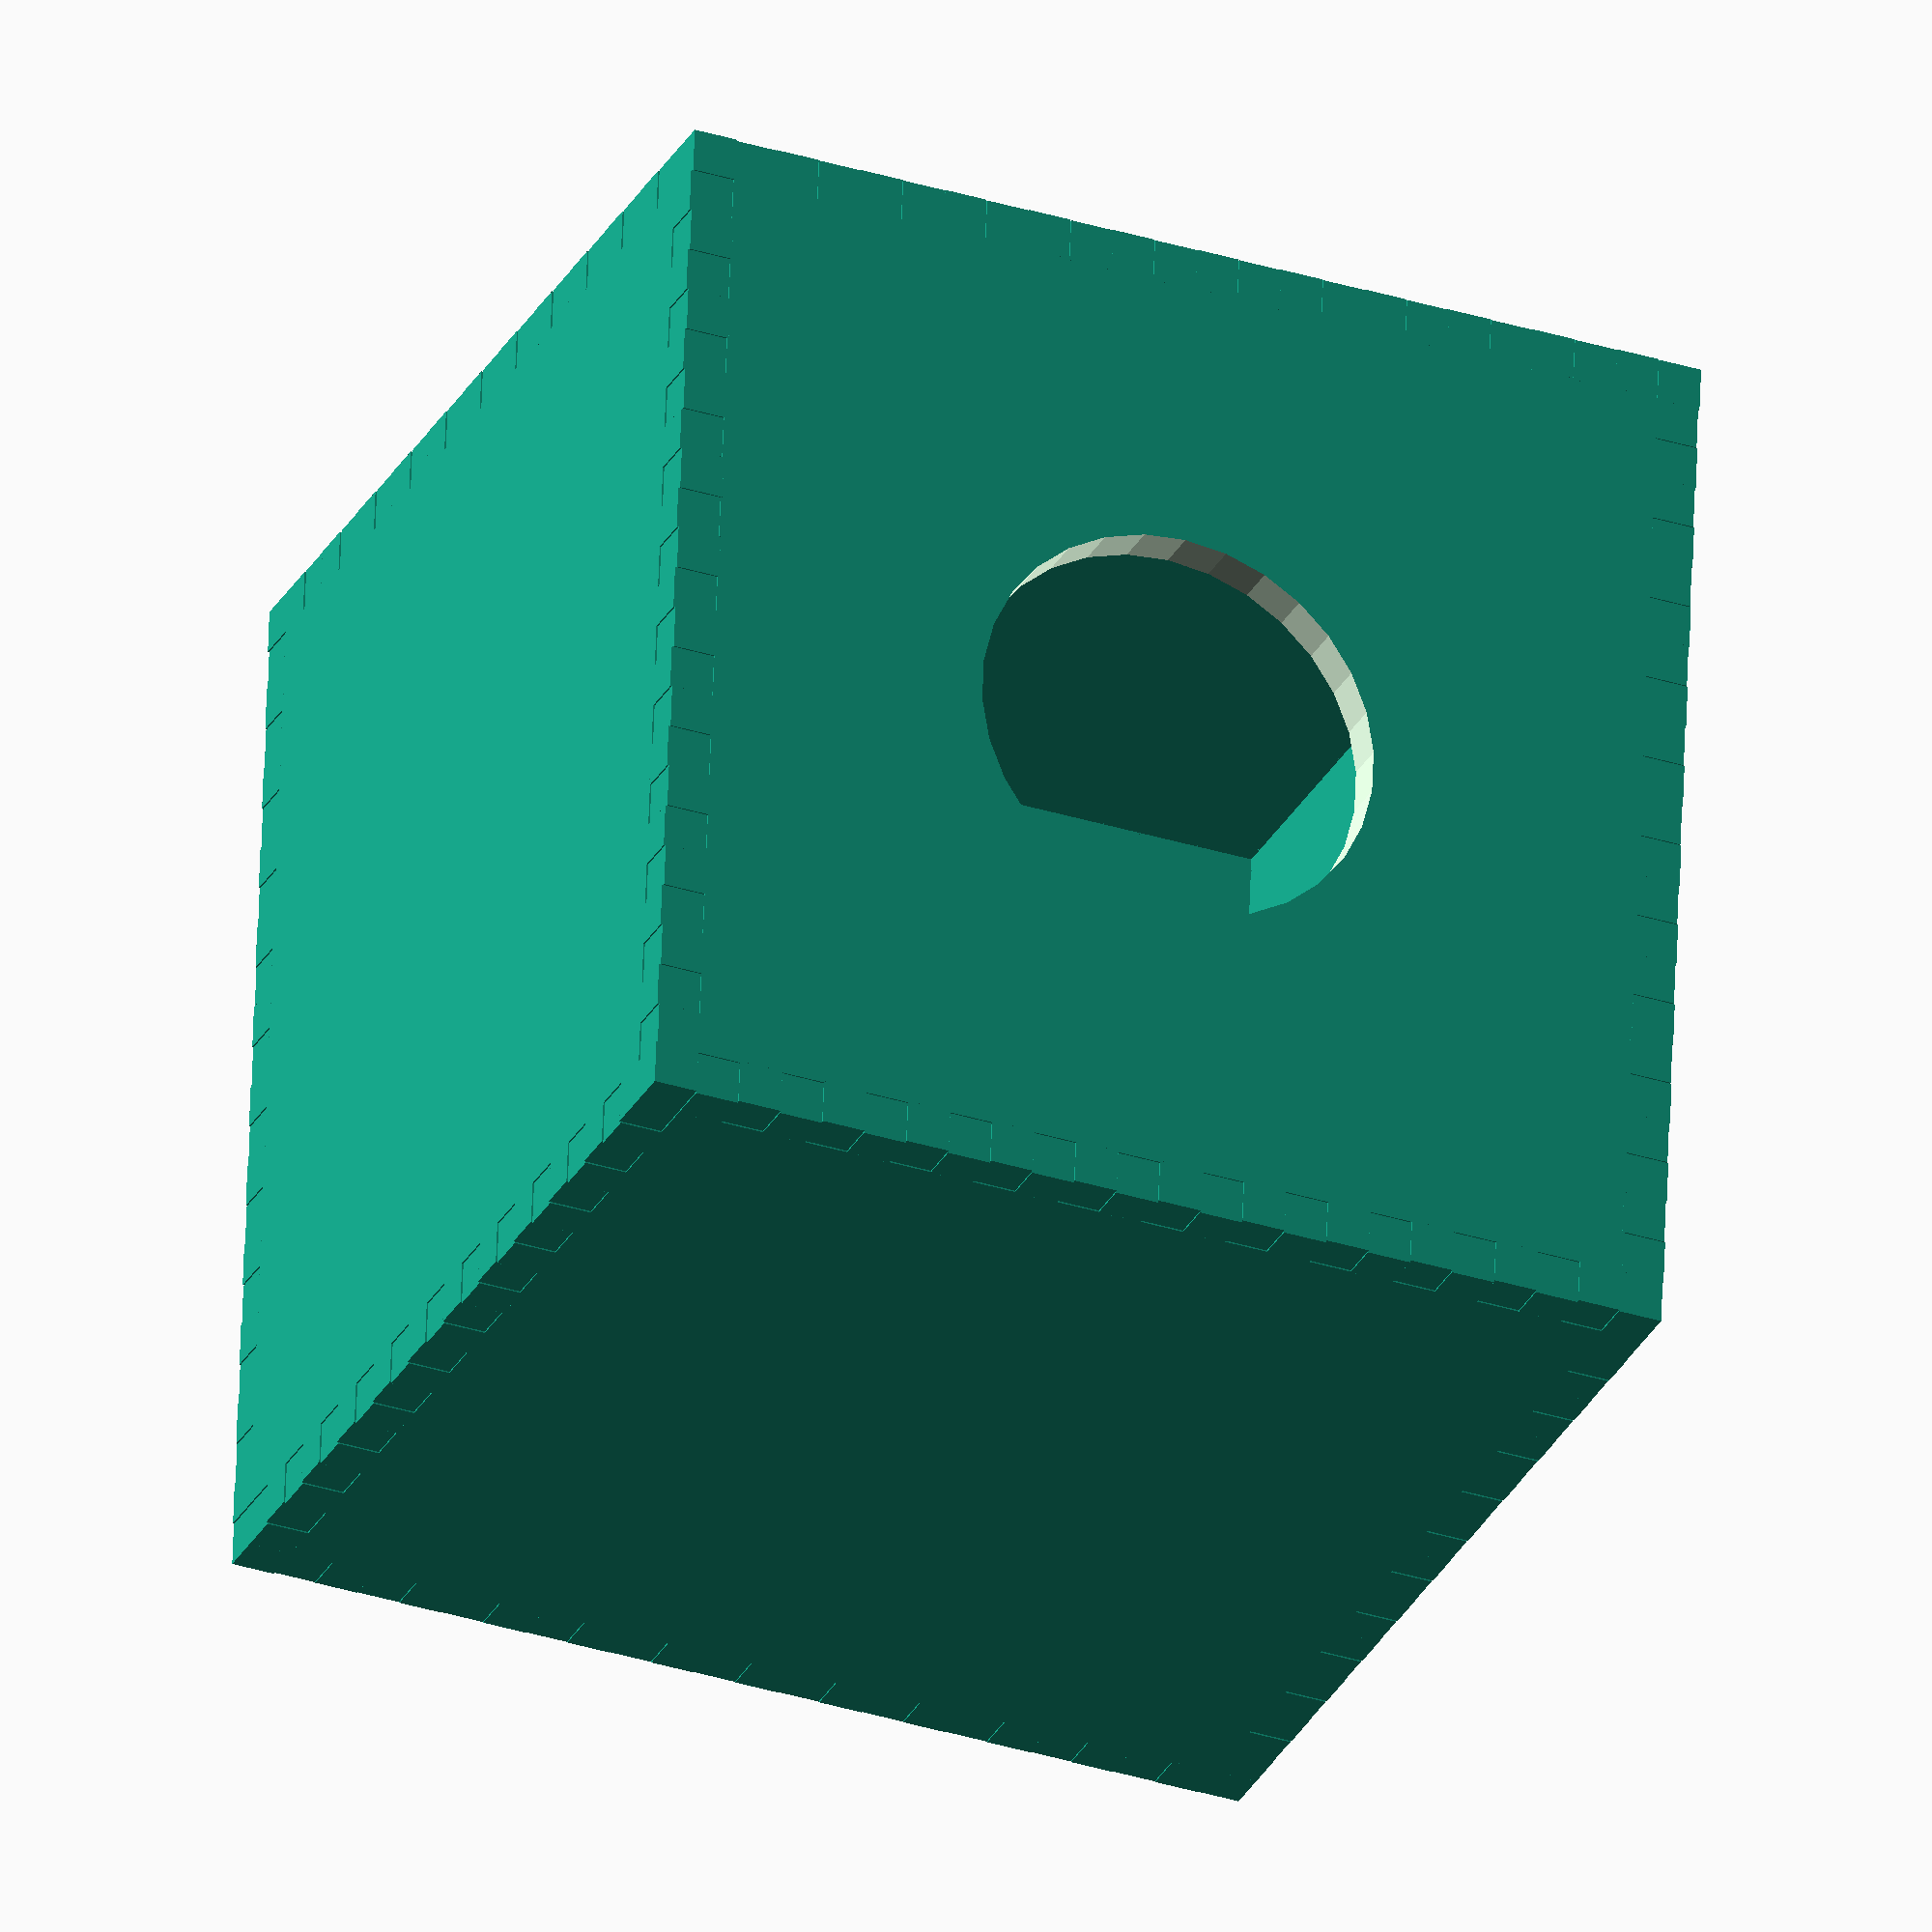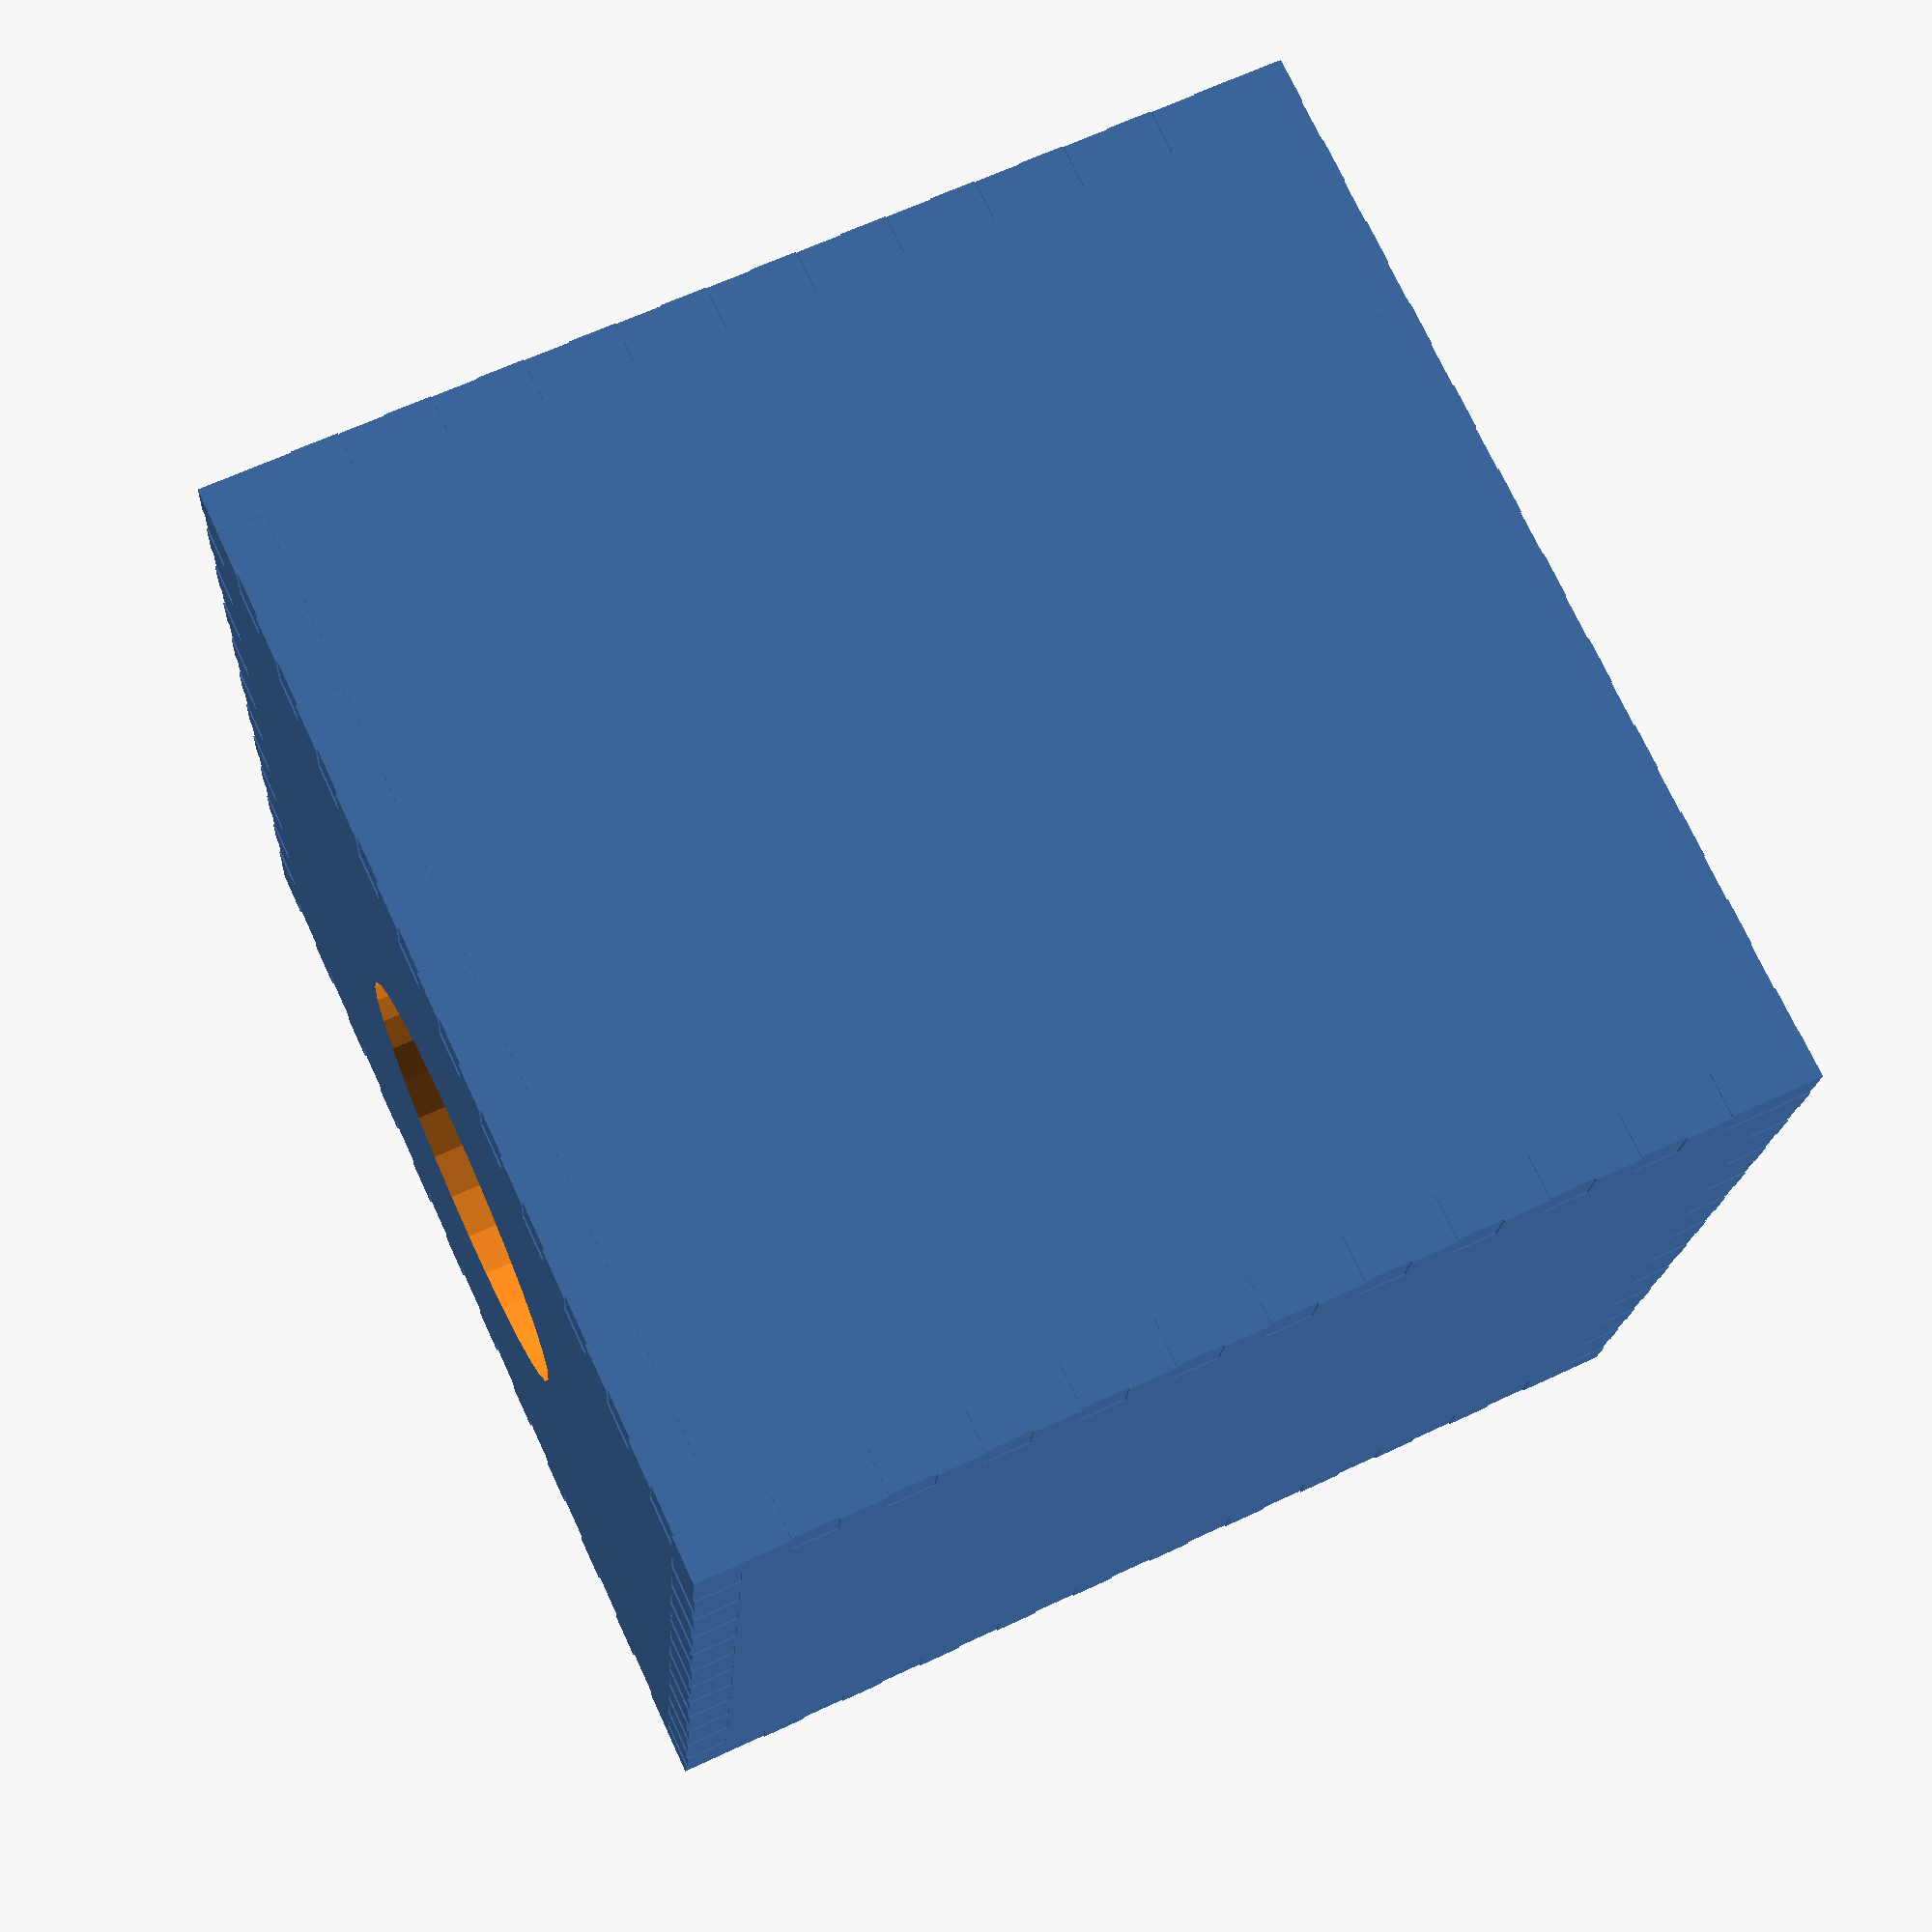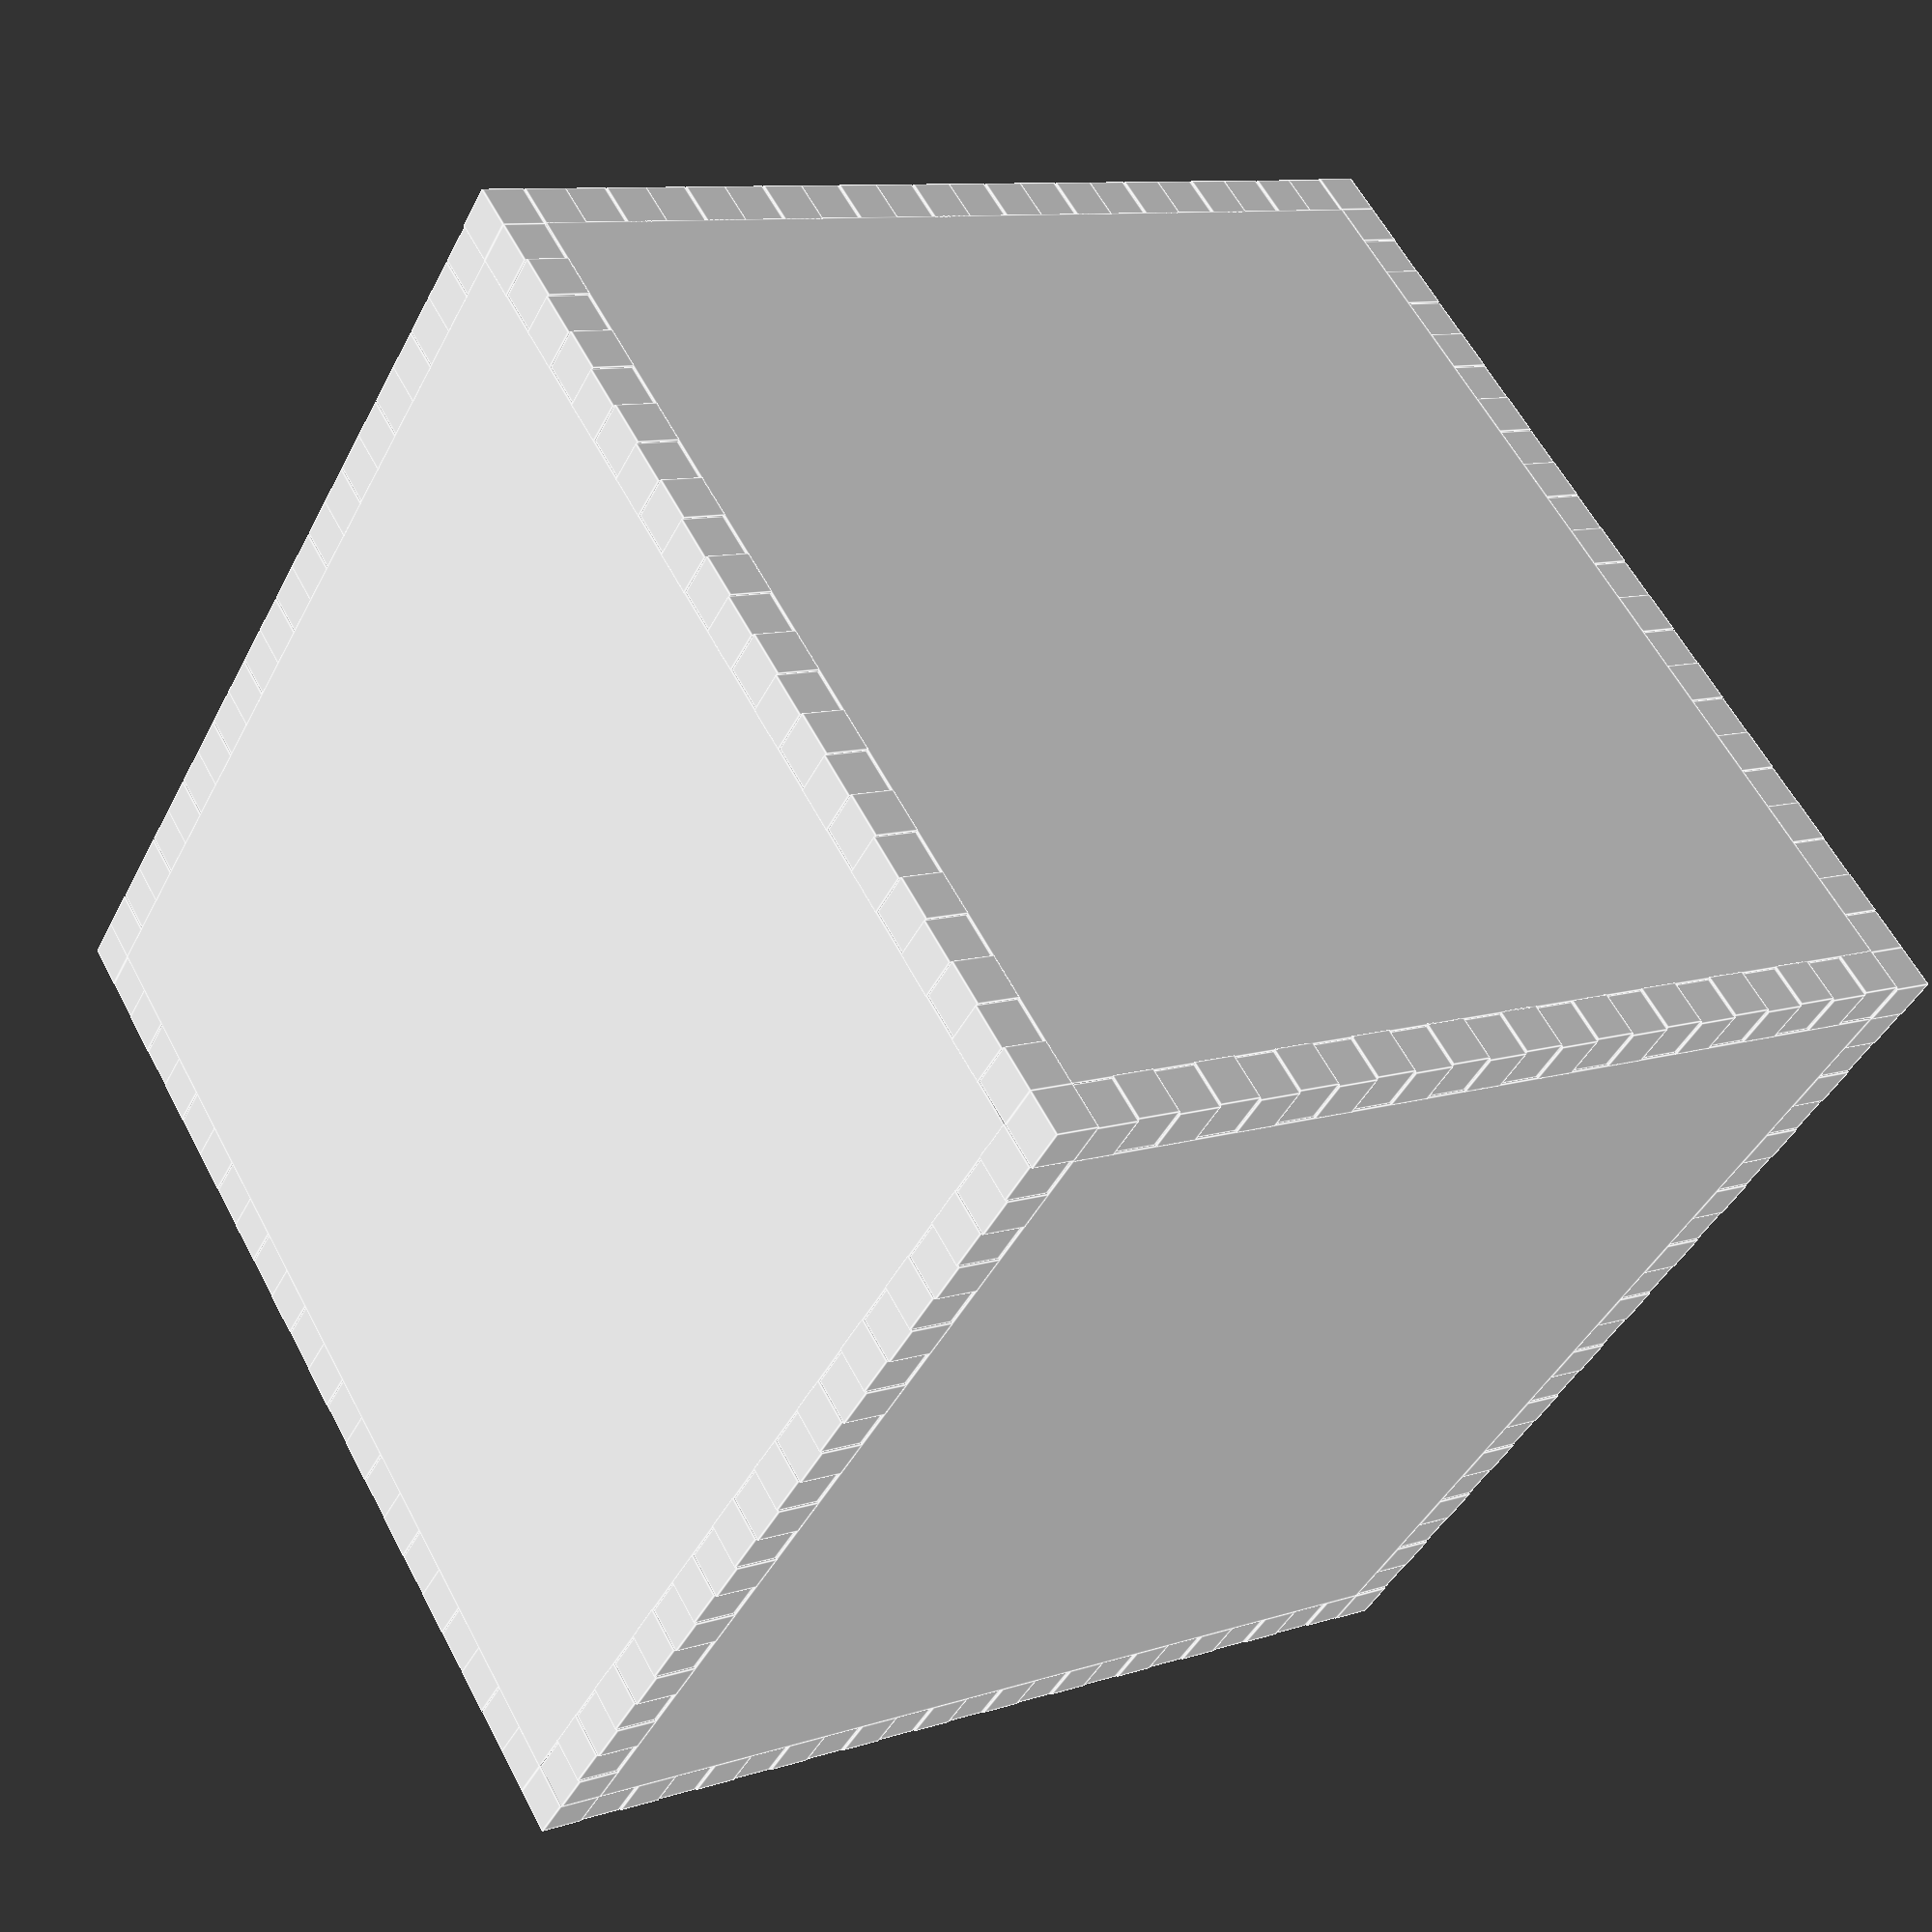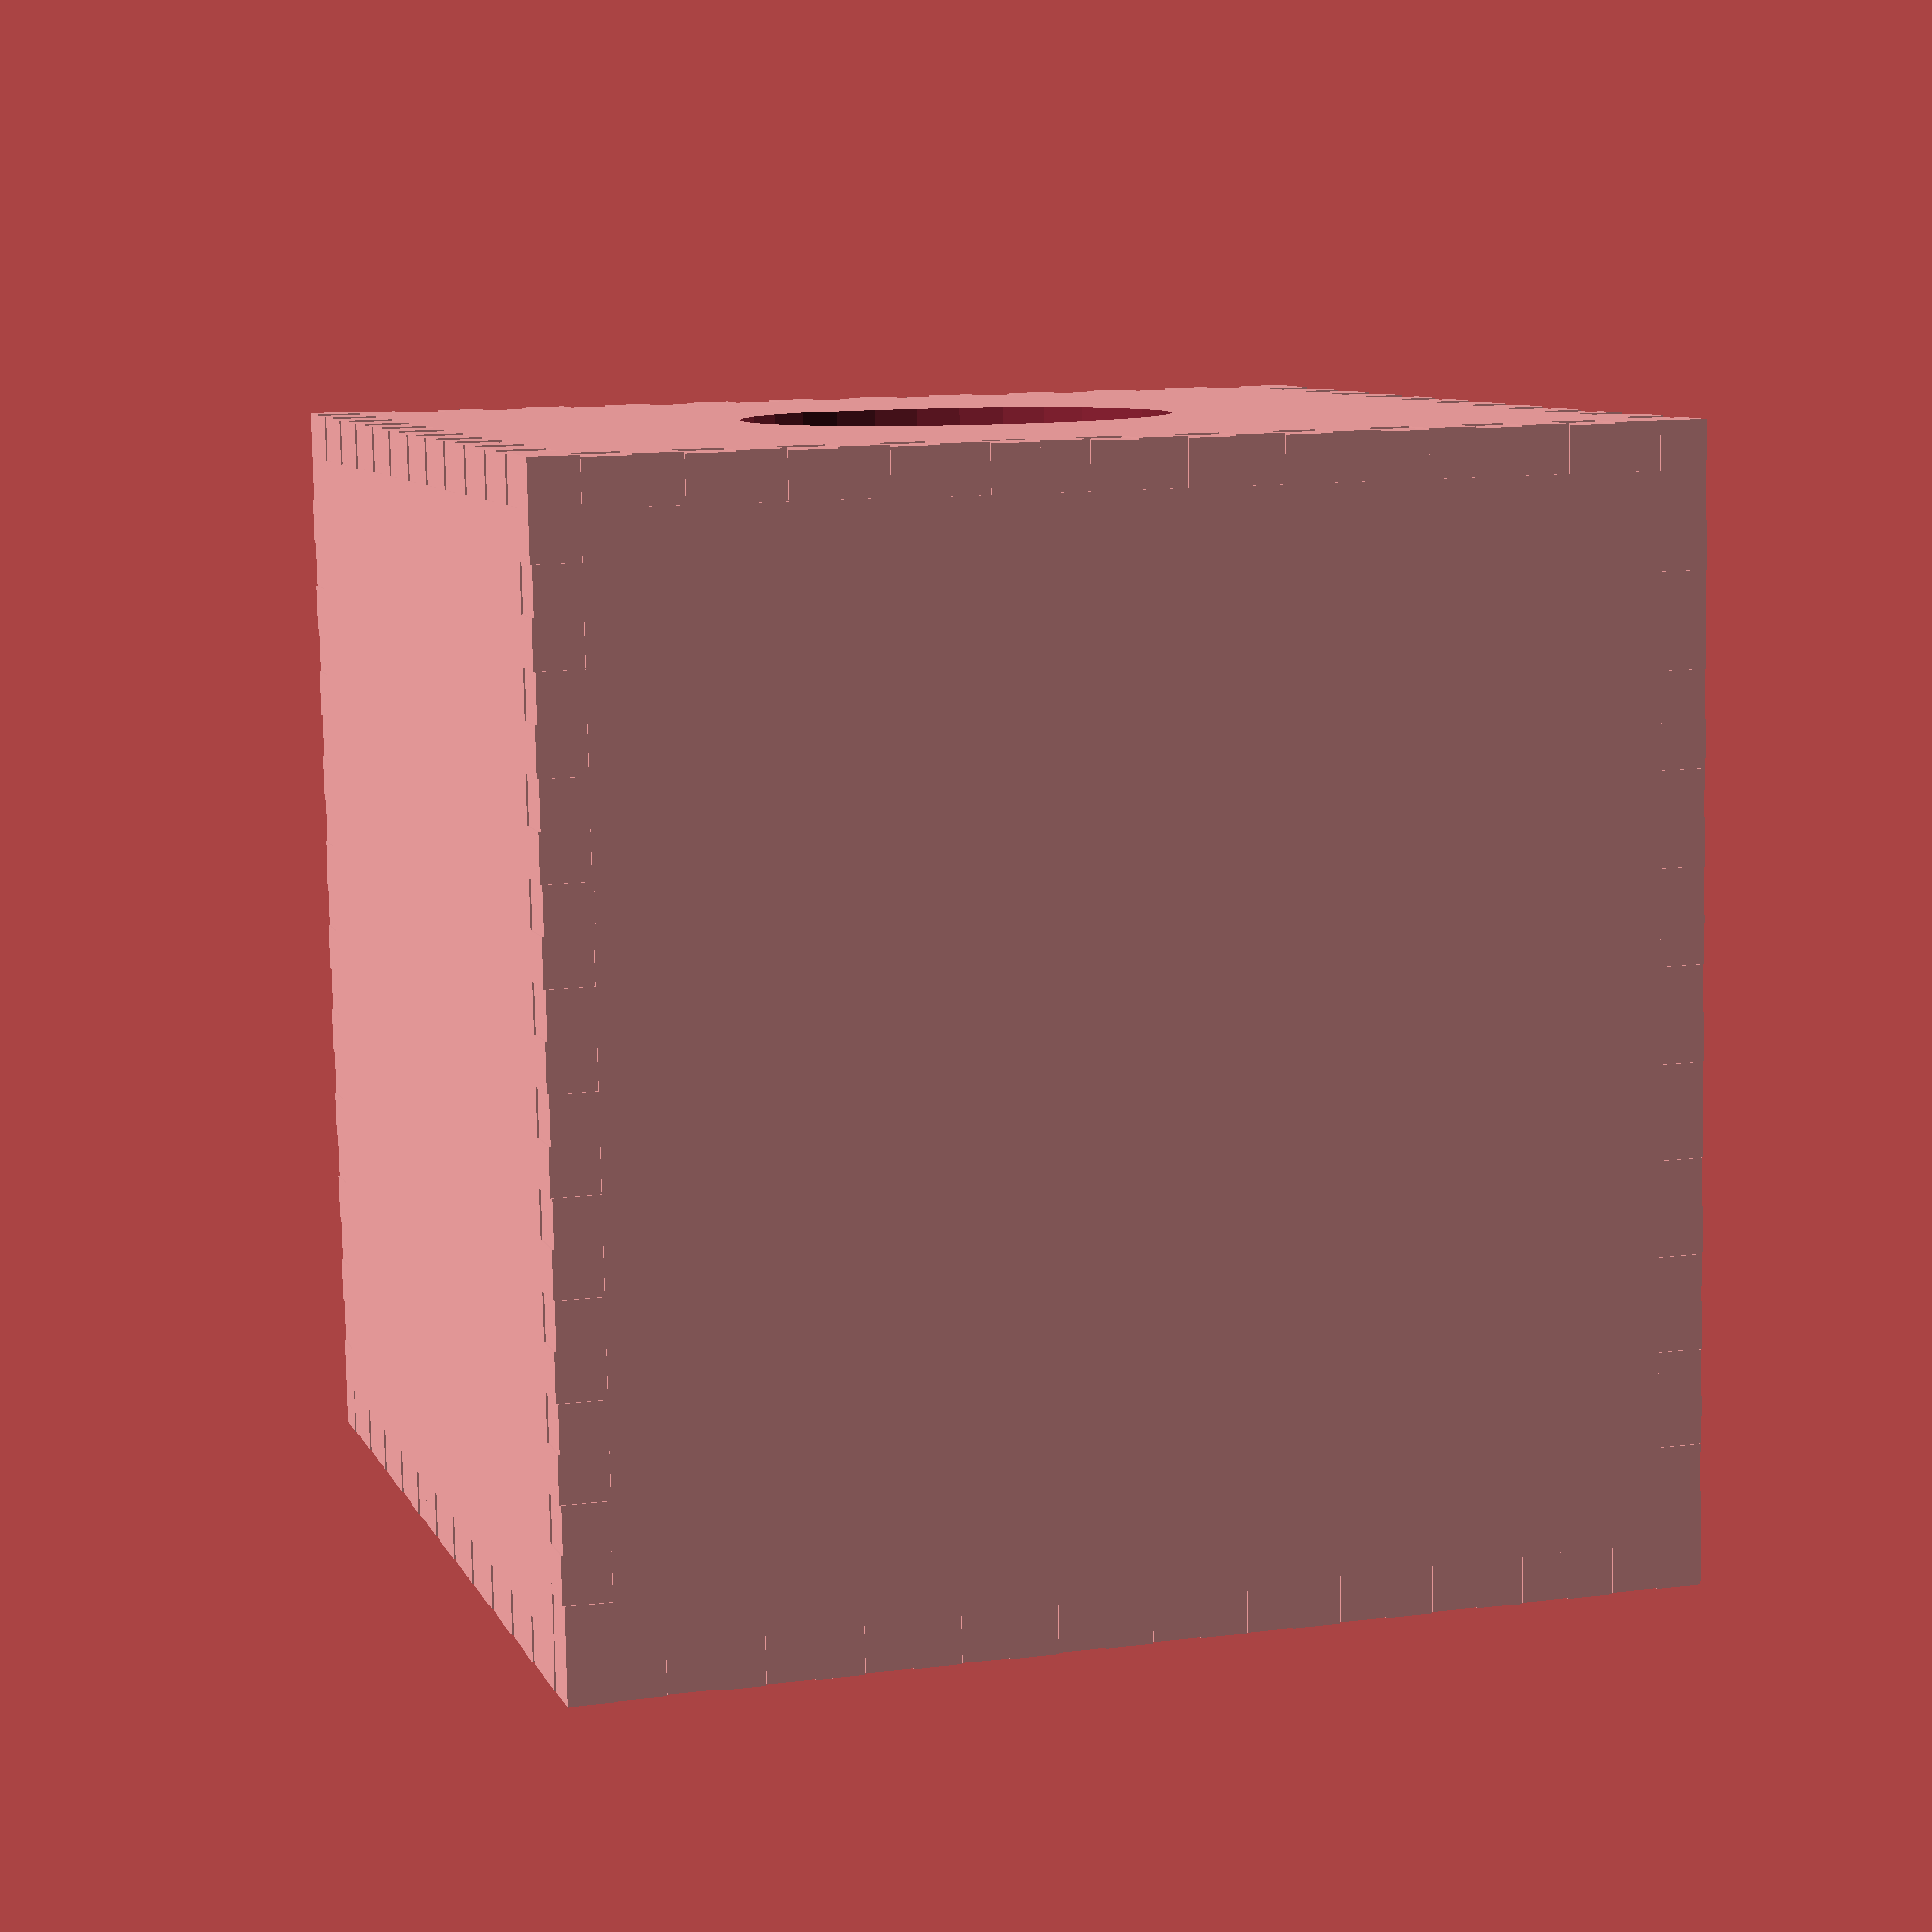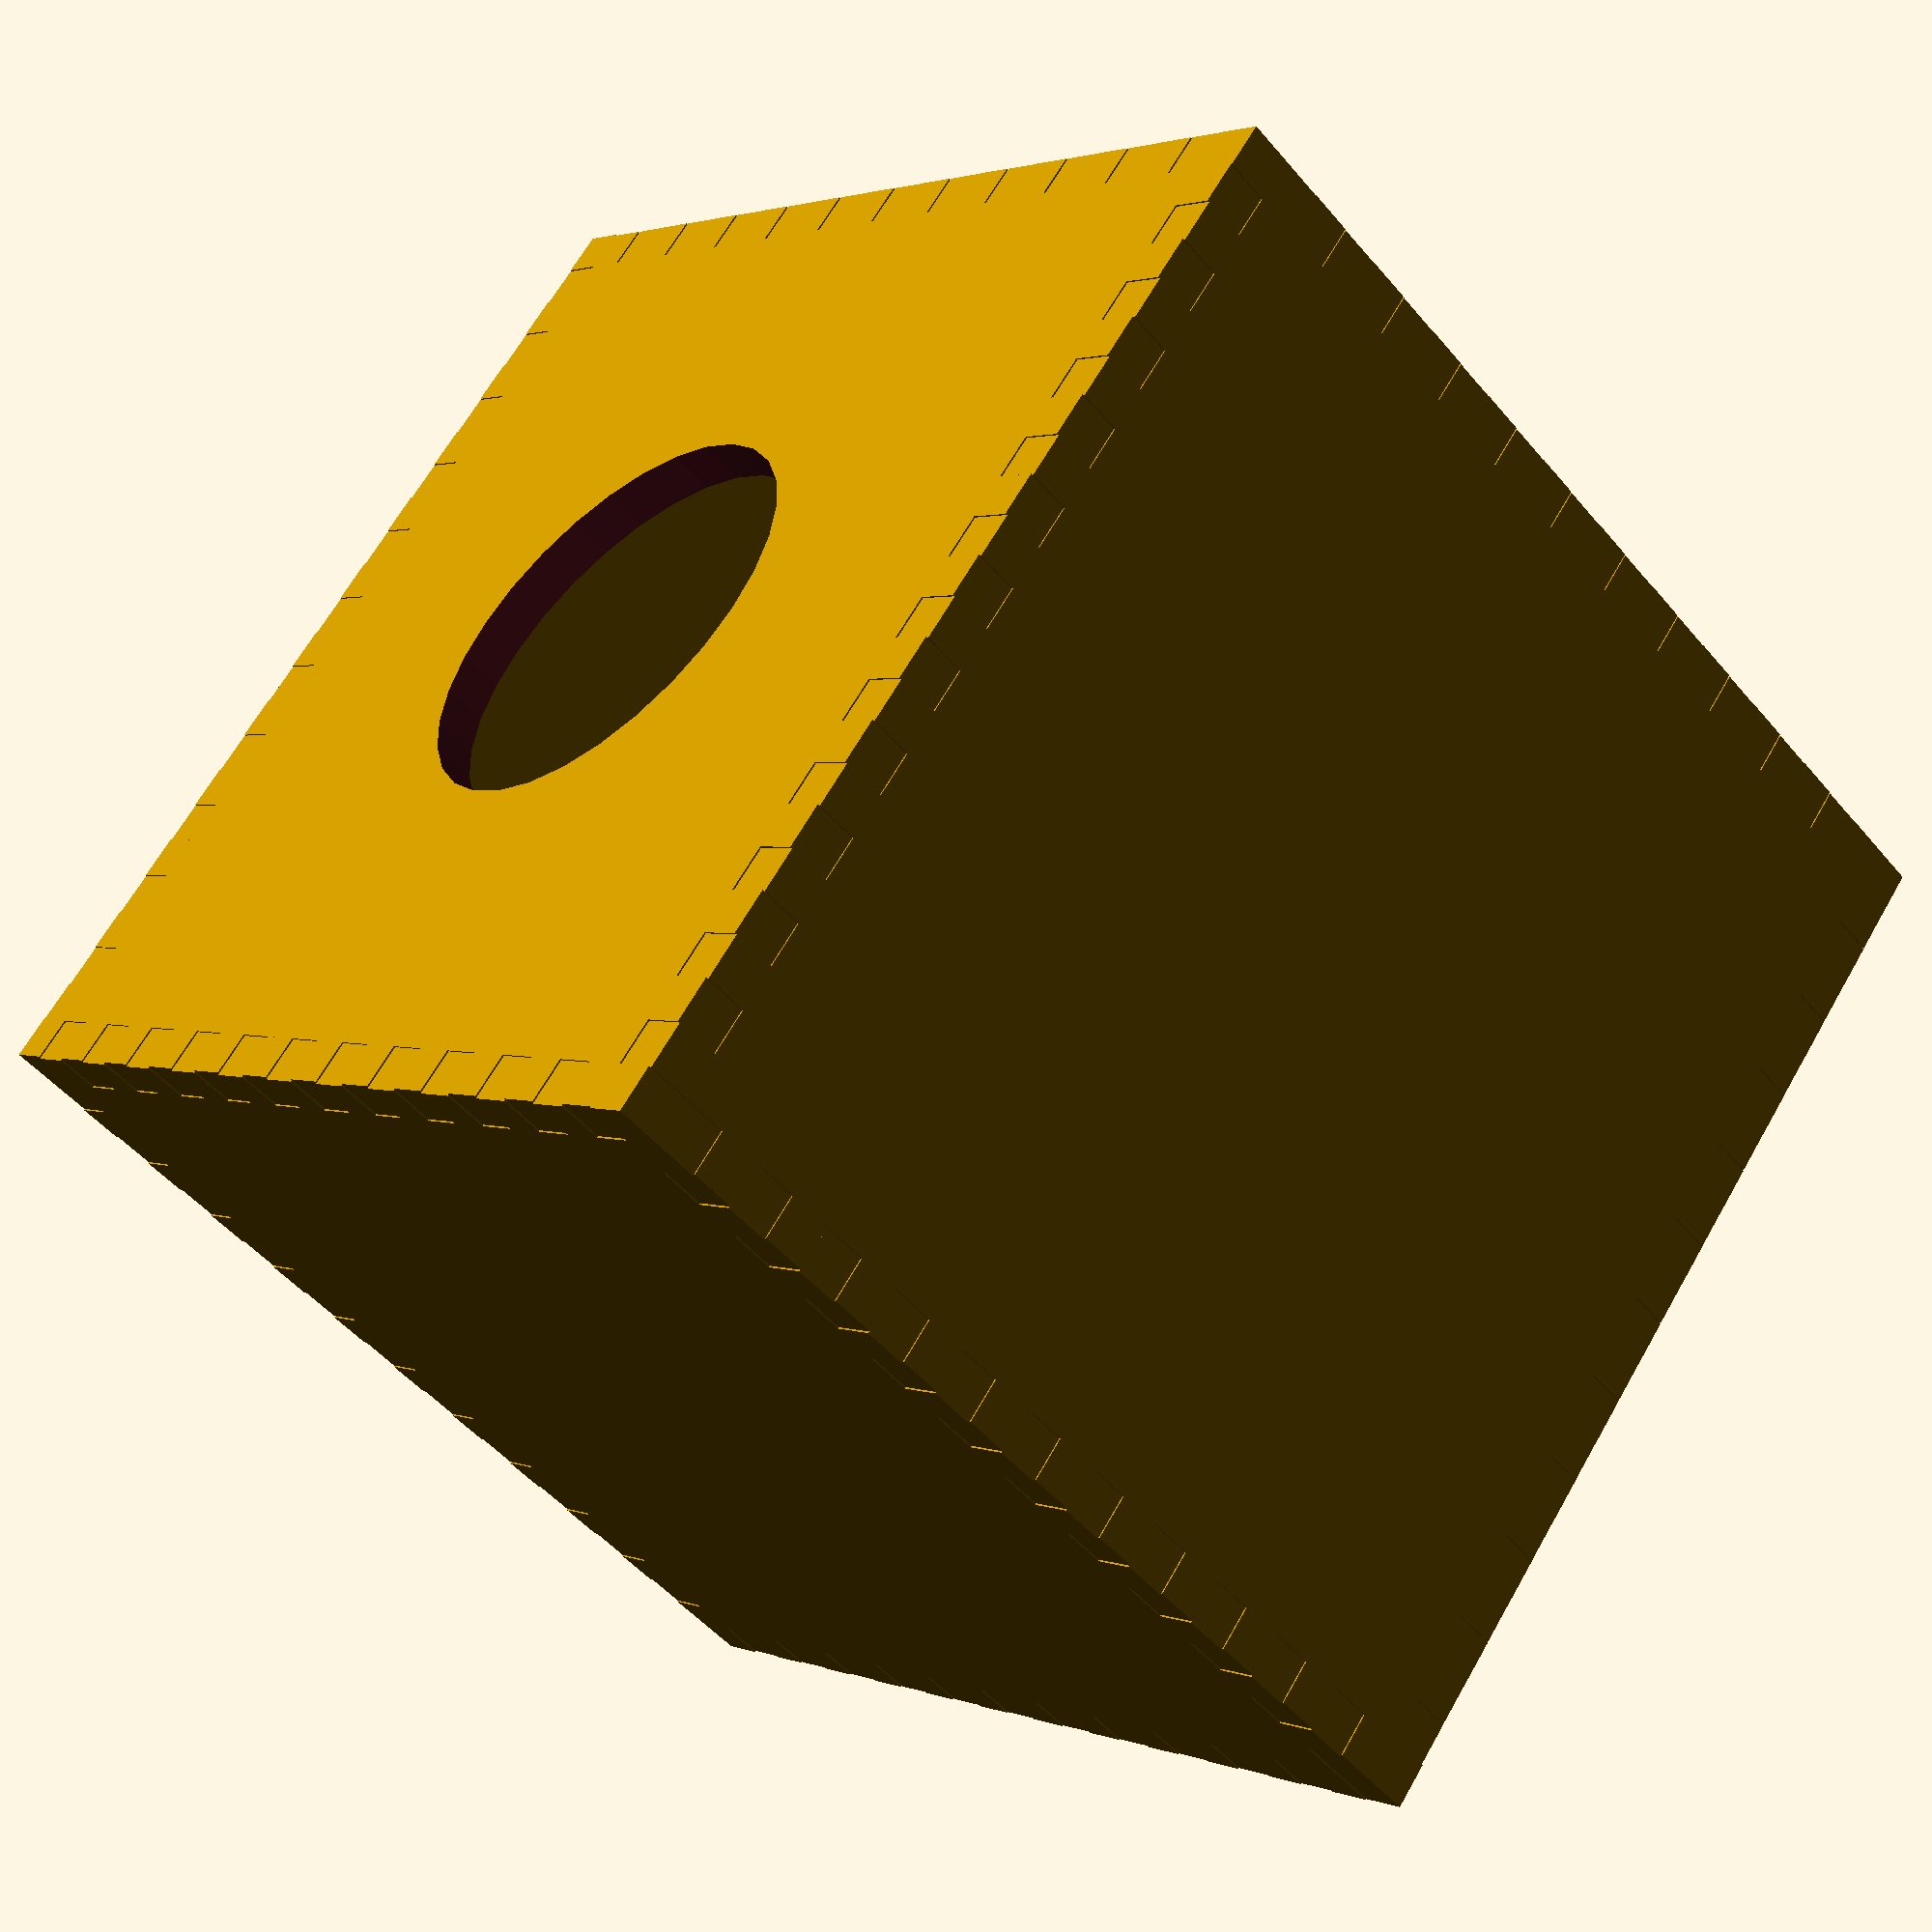
<openscad>

d=3;
dia=24;
u=11;
k=d*u*2;

//plate();

module plate(){
	union(){
	cube([k,k,d],center=true);
	for (r=[0:3]){
		for (b = [-u/2:u/2-1]){
			rotate([ 0, 0, 360/4*r])
			translate ([ b*2*d + d/2, k/2 -0.1 + d/2 , 0]) 
				cube([d,d,d],center=true); 
				}
			}
		}
	}

module plate2(){
	union(){
	cube([k,k,d],center=true);
	for (r=[0:3]){
		for (b = [-u/2:u/2]){
			rotate([ 0, 0, 360/4*r])
			translate ([ b*2*d + d/2, k/2-.1+ d/2 , 0]) 
				cube([d,d,d],center=true); 
				}
			}
		}
	}


show();
module show(){
    difference(){        
        union(){
		for (x=[ [90,0,0], [90,0,90], [90,180,0],[90,0,270] ]){ 
			rotate(x) translate([k/2+d/2,0,0]) rotate([0,90,0]) plate();
			}
		for (x=[  [90,90,270],[90,270,90]]){ 
			rotate(x) translate([k/2+d/2,0,0]) rotate([0,90,0]) plate2();
			}
                    }
                        translate([0,0,10]) cylinder(r=14,h=100);
            }
        }
module box(){
            difference(){
                        build();
                        translate([0,0,-4]) cylinder(r=14,h=10);
                        translate([k*0.675,1,-4]) cylinder(r=2.5,h=10);
                            }                       
                        }   

//projection(cut = false)box();
    
module build(){
  //          % translate ([-k/2,-k/2,0]) square ([300,200]);
            echo (k) ;
            for (p2= [0:1]){
                    translate([0, p2*(k+d*3),0]) plate2();
                         for (p1 = [1:2]){
                              translate([p1*(k+d*3), p2*(k+d*3),,0]) plate();
                         }
                }
            
 }     
</openscad>
<views>
elev=28.5 azim=92.2 roll=337.2 proj=o view=solid
elev=295.1 azim=98.2 roll=64.7 proj=p view=solid
elev=299.6 azim=60.5 roll=152.2 proj=p view=edges
elev=81.2 azim=342.8 roll=1.0 proj=p view=wireframe
elev=230.8 azim=39.3 roll=141.4 proj=p view=wireframe
</views>
